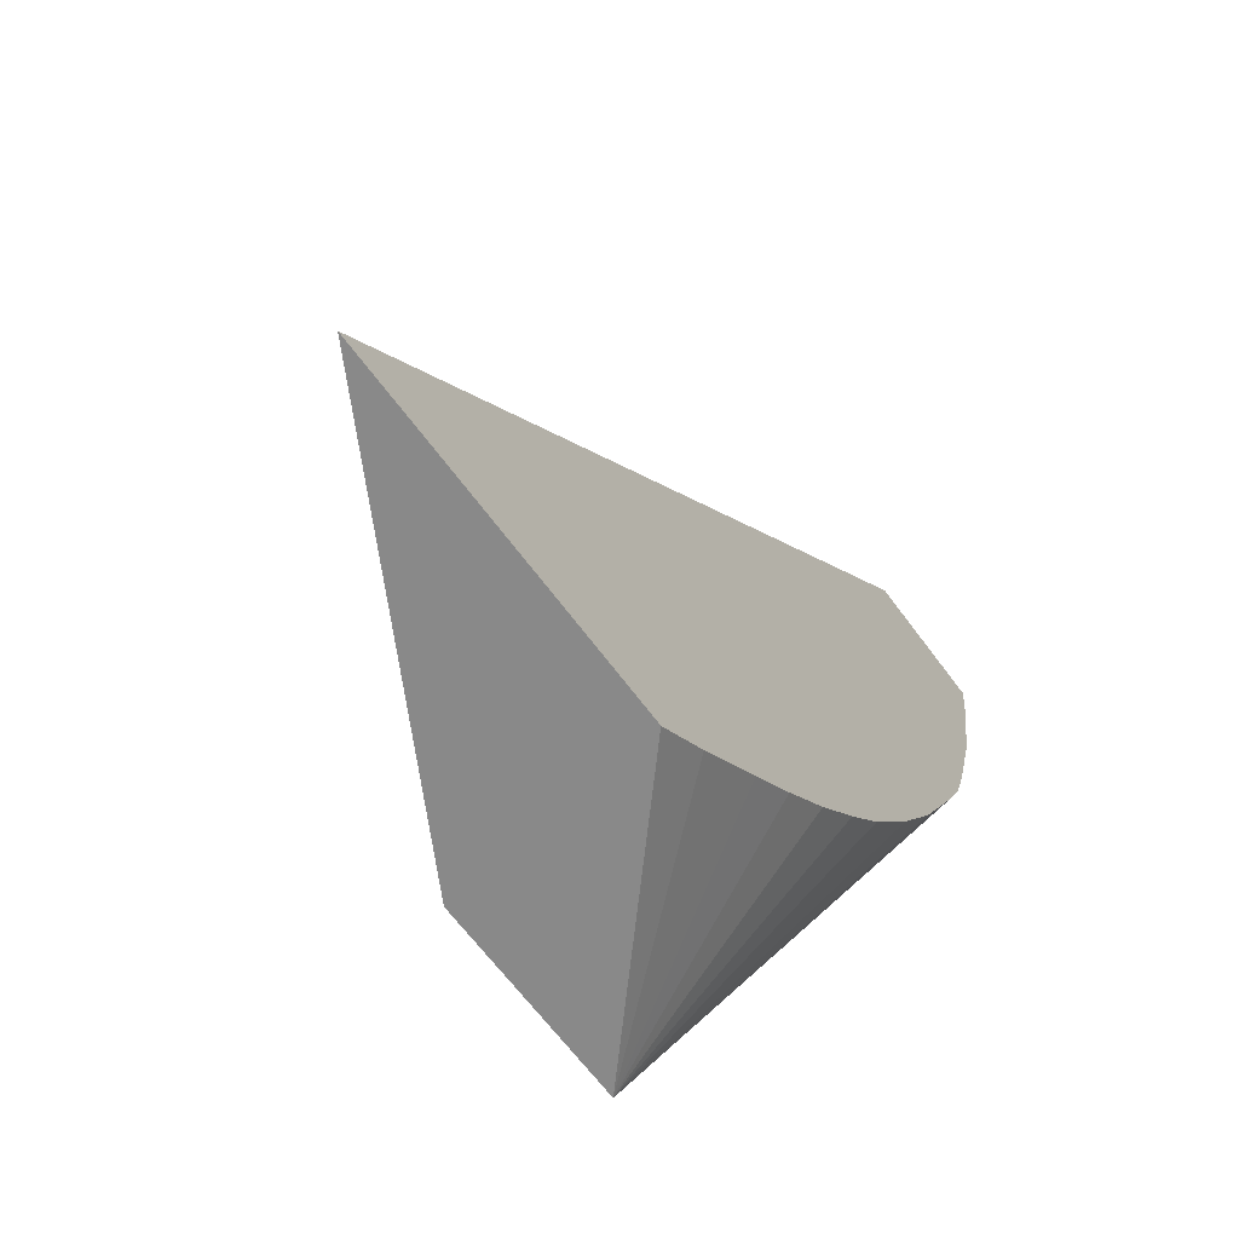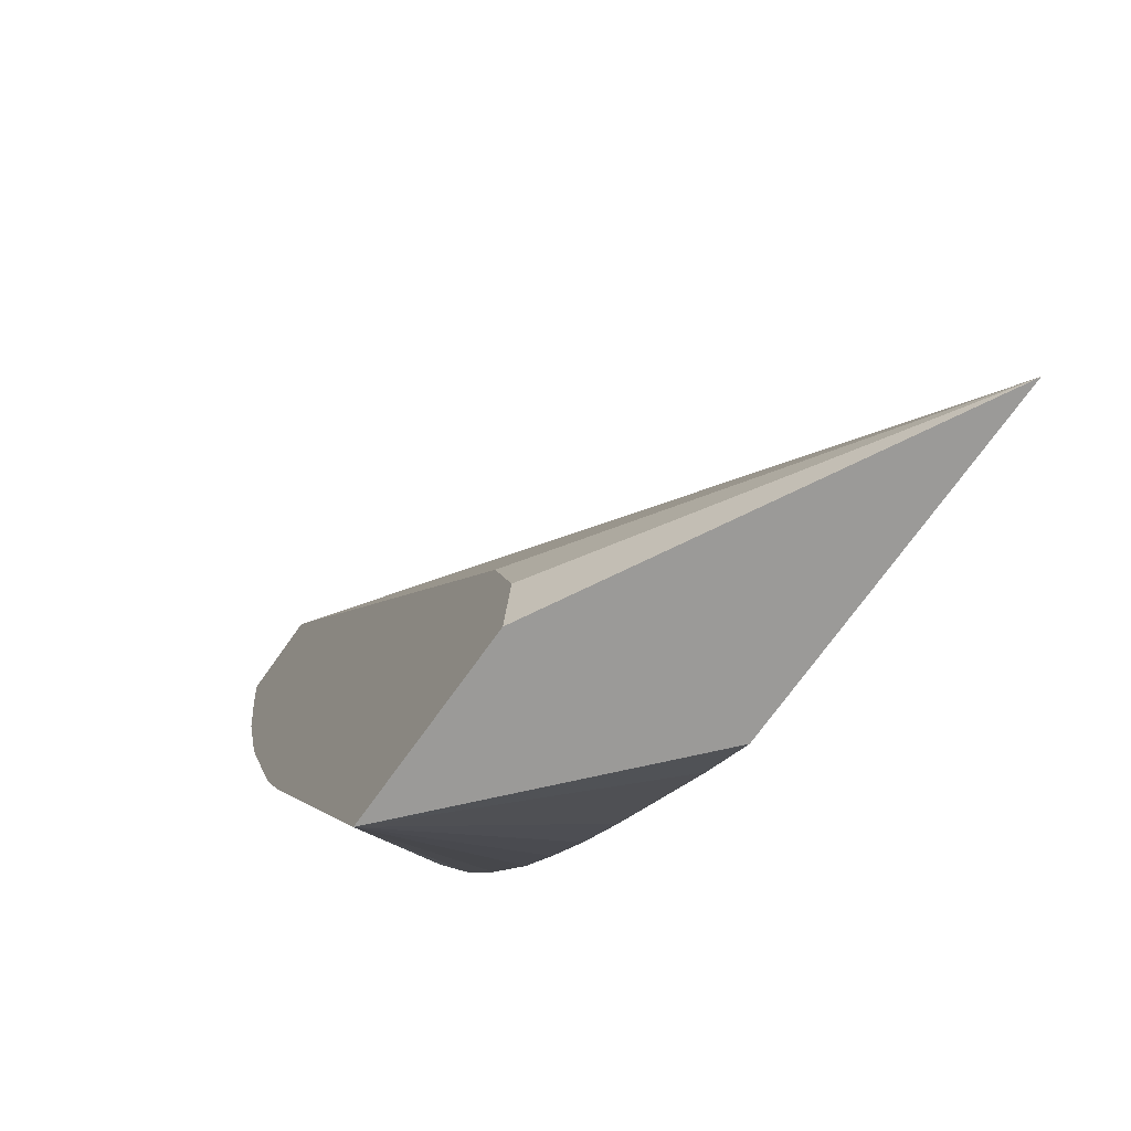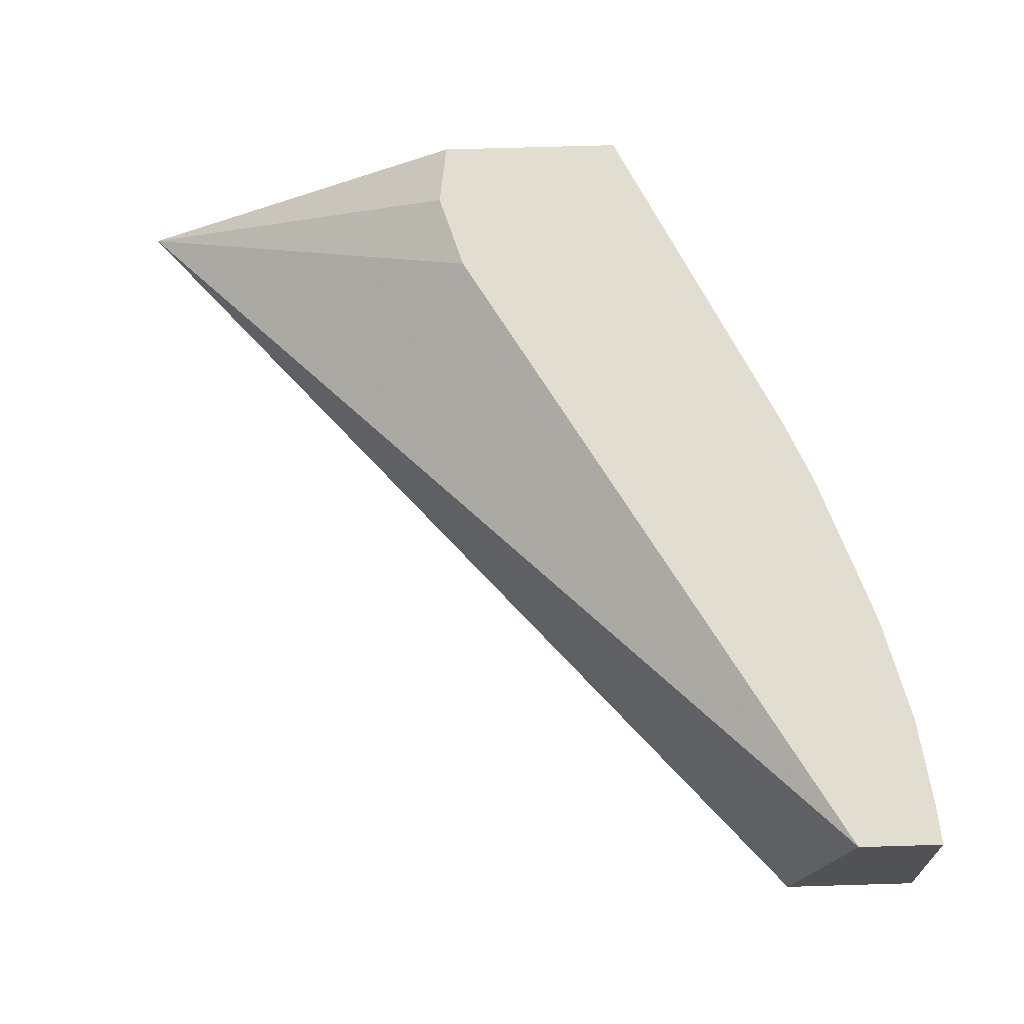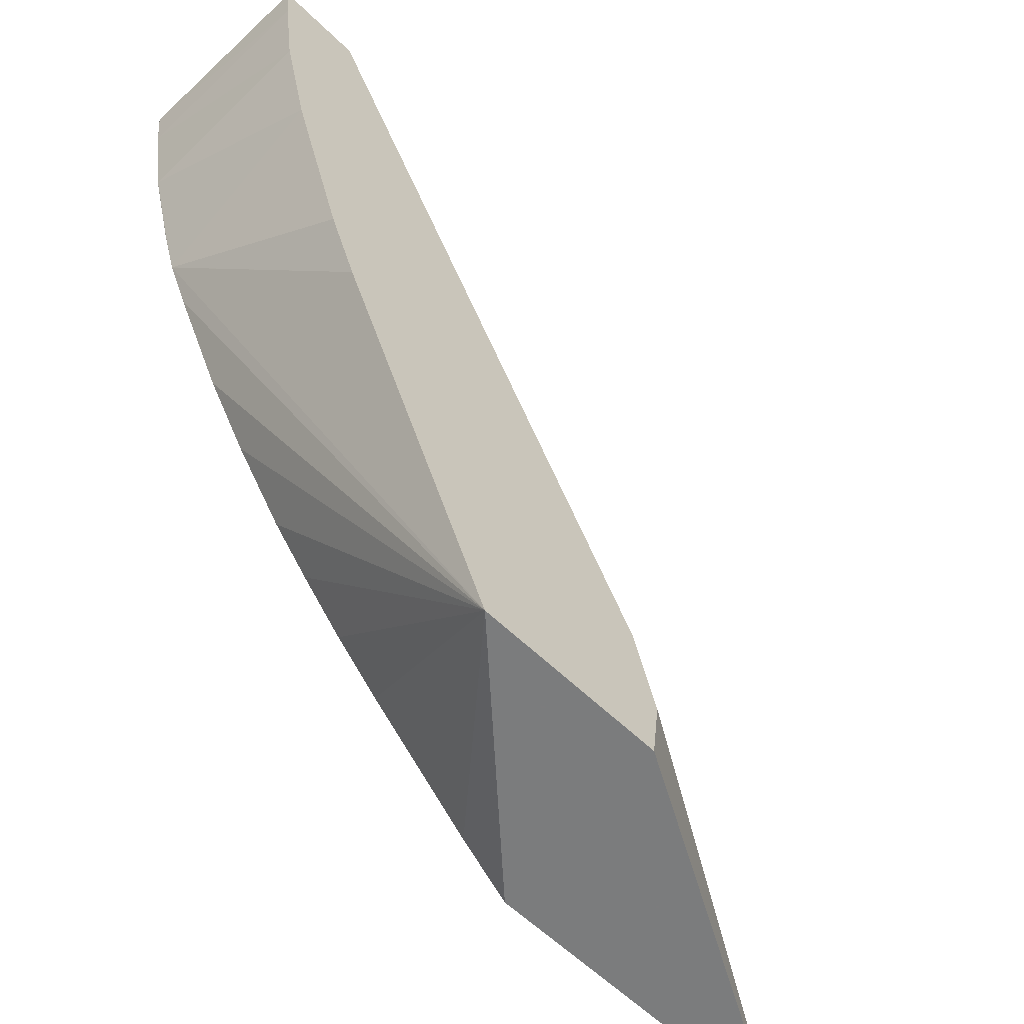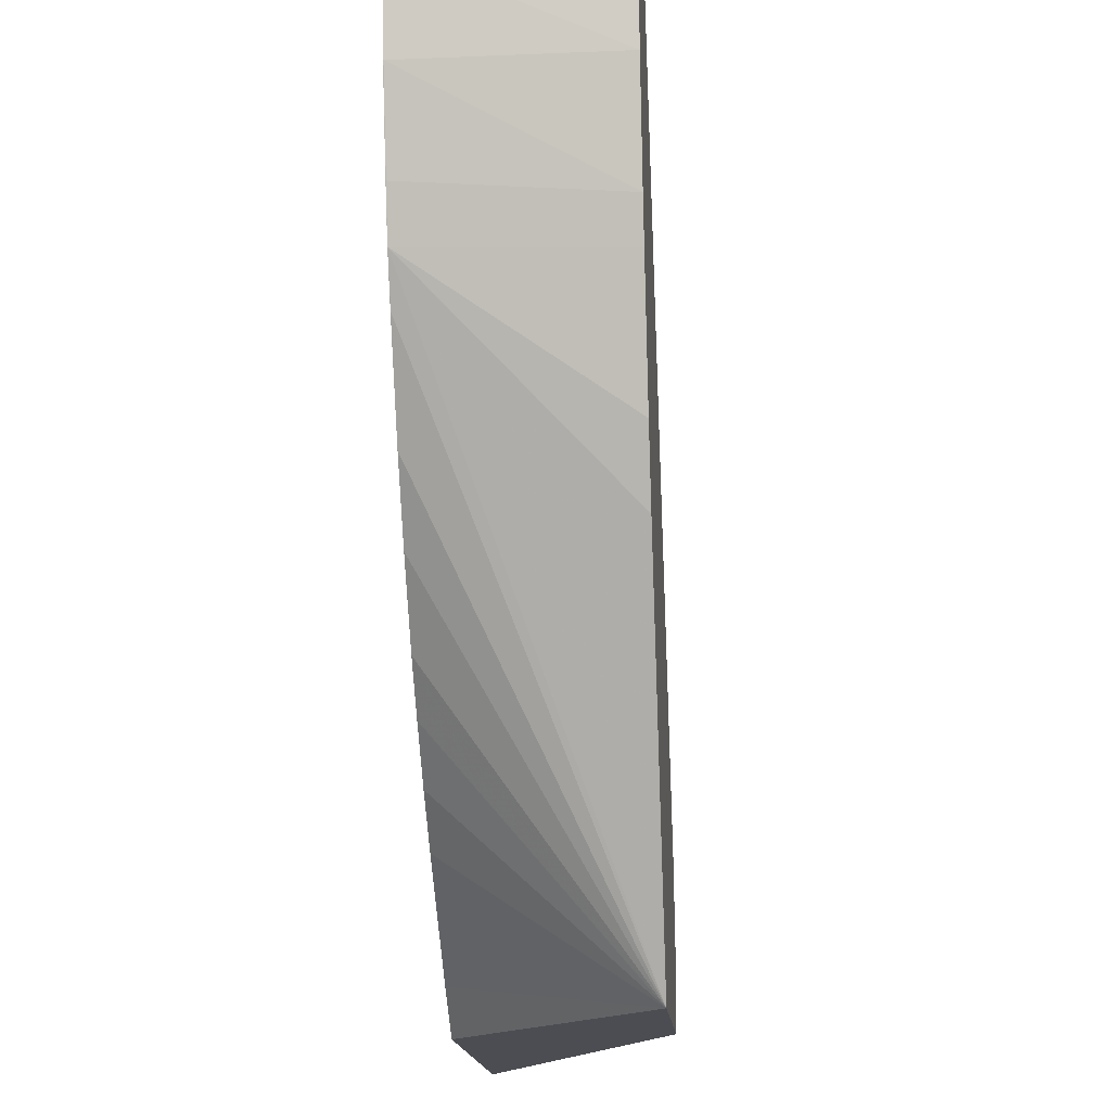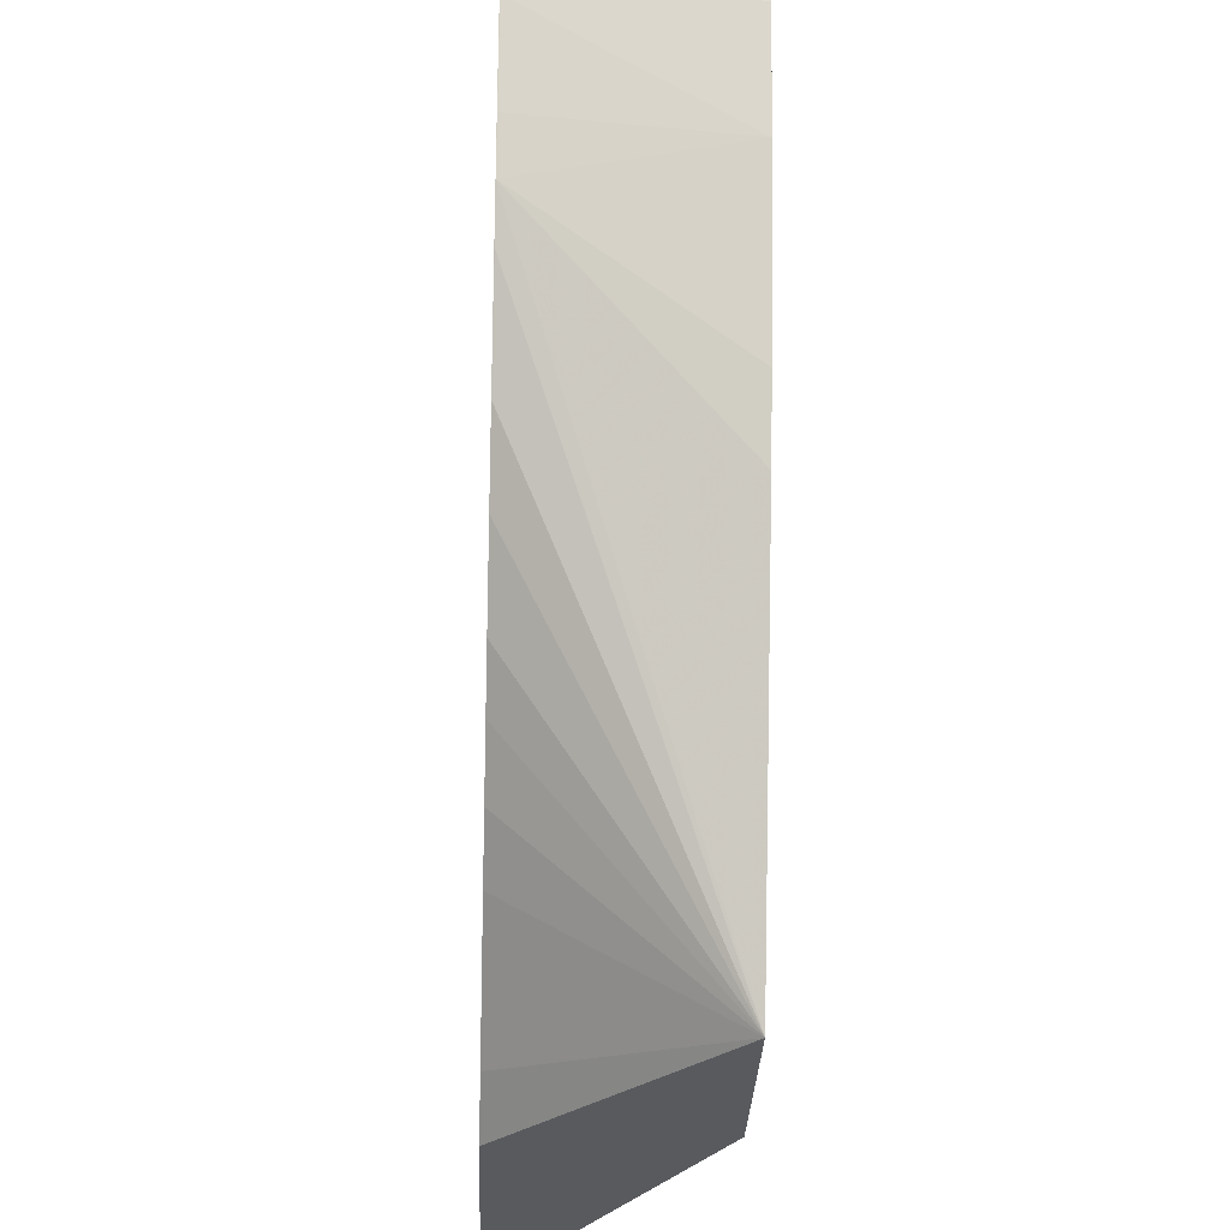
<metadata>
{"format":"obj","ext":"obj","renderer":"f3d","projection":"perspective","resolution":1024,"background":"white","views":[{"elev":-63.2,"azim":-54.1,"up":"+Z"},{"elev":-69.4,"azim":-125.0,"up":"+Z"},{"elev":68.6,"azim":-1.7,"up":"+Y"},{"elev":-58.7,"azim":134.9,"up":"+Z"},{"elev":-16.3,"azim":94.8,"up":"+Z"},{"elev":-30.6,"azim":87.9,"up":"+Z"}]}
</metadata>
<code>
v 0.008831 -0.04367 -0.03283
v 0.02144 -0.0371 -0.02788
v 0.02062 -0.0371 -0.03064
v 0.02091 -0.0371 -0.03283
v 0.02001 -0.04367 -0.03283
v 0.03268 -0.04367 -0.005431
v 0.03425 -0.0371 -0.005431
v 0.02731 -0.0371 -0.03283
v 0.02167 -0.04367 -0.03151
v 0.0372 -0.04367 -0.005431
v 0.0371 -0.0371 -0.005431
v 0.02687 -0.04367 -0.02681
v 0.02531 -0.04367 -0.0283
v 0.02382 -0.04367 -0.02962
v 0.03292 -0.0371 -0.021
v 0.03521 -0.04367 -0.0144
v 0.03449 -0.04365 -0.01589
v 0.03281 -0.04367 -0.01907
v 0.03137 -0.04367 -0.02136
v 0.02965 -0.04367 -0.02374
v 0.02835 -0.04367 -0.02523
v 0.03705 -0.04367 -0.006852
v 0.03721 -0.04365 -0.005431
v 0.03697 -0.0371 -0.006852
v 0.03386 -0.0371 -0.01875
v 0.03521 -0.04365 -0.01441
v 0.03574 -0.04365 -0.0128
v 0.03574 -0.04367 -0.0128
v 0.03449 -0.04367 -0.01589
v 0.03705 -0.04365 -0.006852
v 0.03656 -0.04367 -0.009828
v 0.03657 -0.0371 -0.009828
v 0.03525 -0.0371 -0.01468
v 0.0357 -0.0371 -0.01334
v 0.03657 -0.04365 -0.009828
v 0.03657 -0.03771 -0.009828
f 1 2 3
f 1 3 4
f 1 4 8
f 1 8 5
f 1 5 9
f 1 9 14
f 1 14 13
f 1 13 12
f 1 12 21
f 1 21 20
f 1 20 19
f 1 19 18
f 1 18 29
f 1 29 16
f 1 16 28
f 1 28 31
f 1 31 22
f 1 22 10
f 1 10 6
f 1 6 7
f 1 7 2
f 2 7 11
f 2 11 24
f 2 24 32
f 2 32 34
f 2 34 33
f 2 33 25
f 2 25 15
f 2 15 8
f 2 8 4
f 2 4 3
f 5 8 9
f 6 10 23
f 6 23 11
f 6 11 7
f 8 12 13
f 8 13 14
f 8 14 9
f 8 15 16
f 8 16 17
f 8 17 18
f 8 18 19
f 8 19 20
f 8 20 21
f 8 21 12
f 10 22 23
f 11 23 24
f 15 25 26
f 15 26 16
f 16 26 27
f 16 27 28
f 16 29 17
f 17 29 18
f 22 30 23
f 22 31 35
f 22 35 30
f 23 30 24
f 24 30 32
f 25 33 26
f 26 33 34
f 26 34 27
f 27 34 35
f 27 35 31
f 27 31 28
f 30 36 32
f 30 35 36
f 32 36 34
f 34 36 35

</code>
